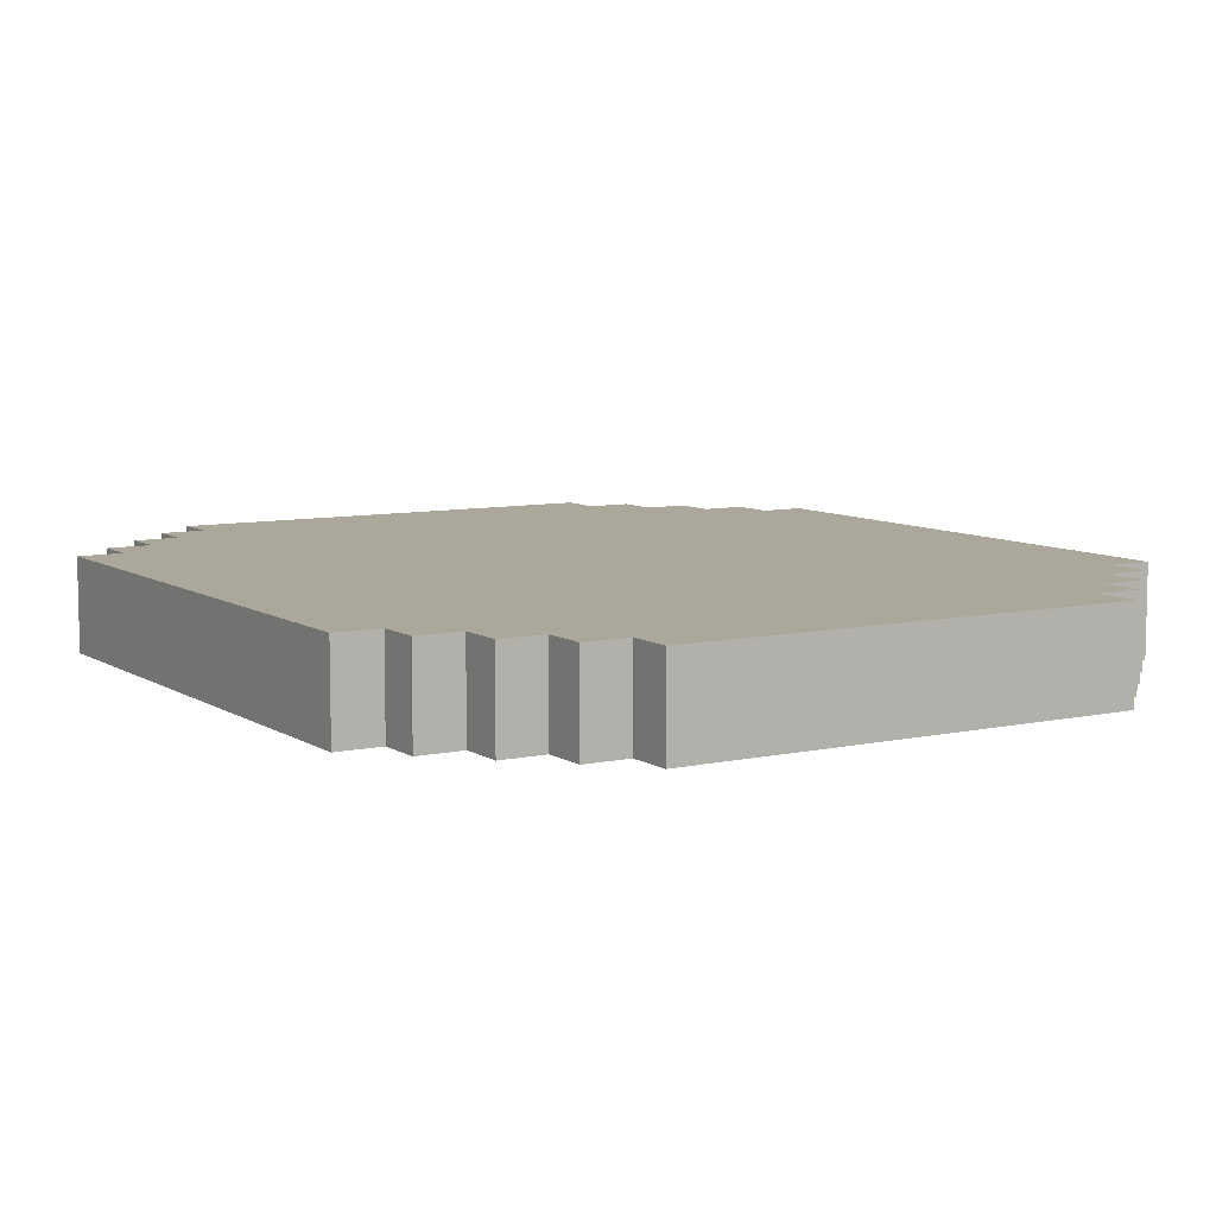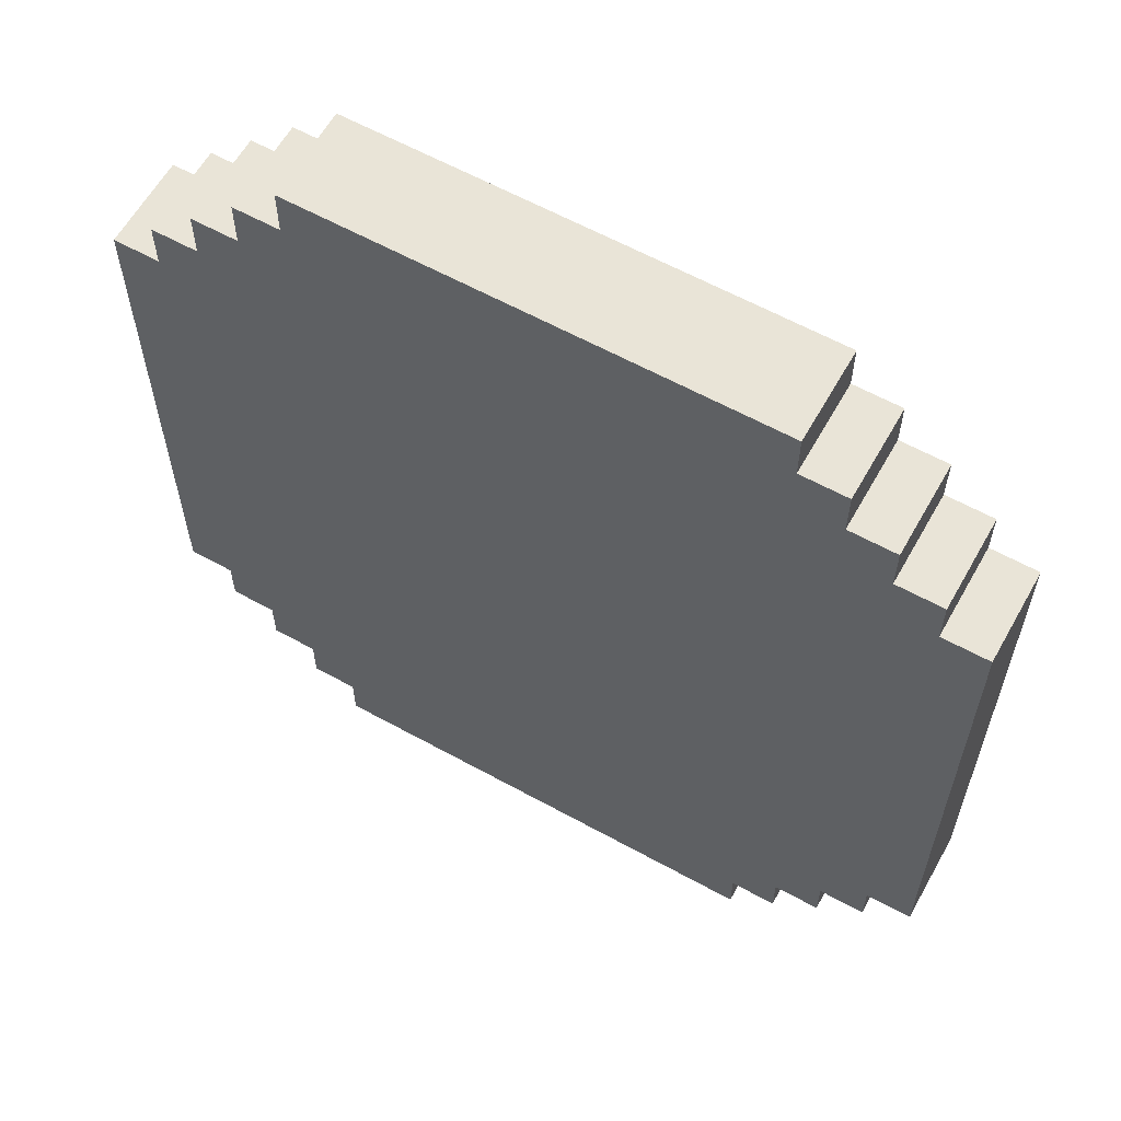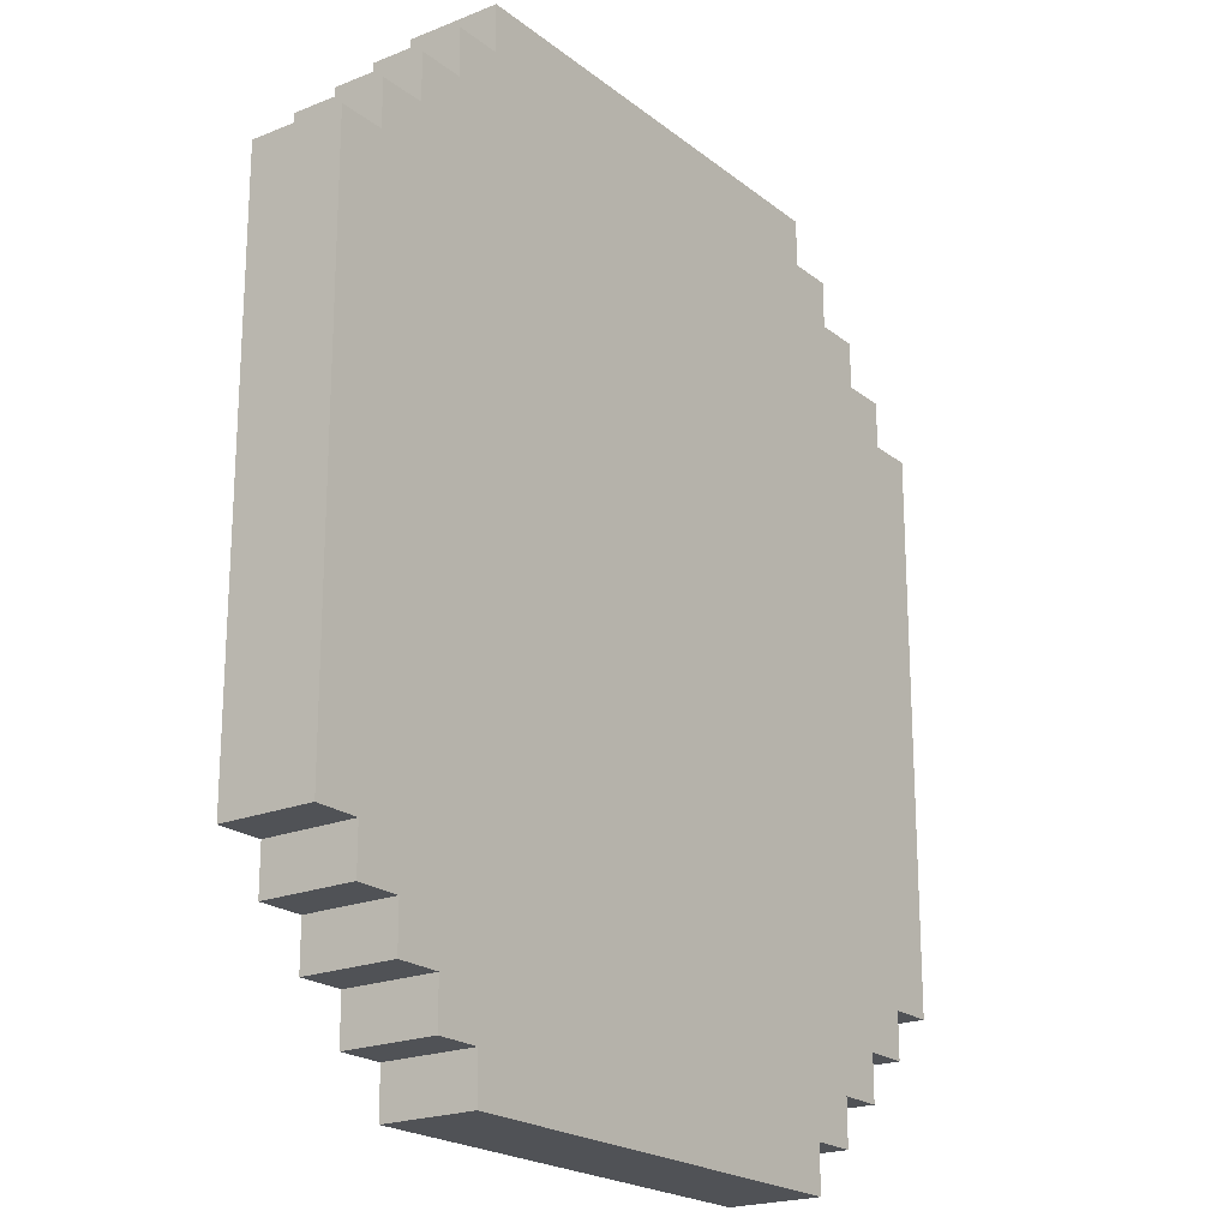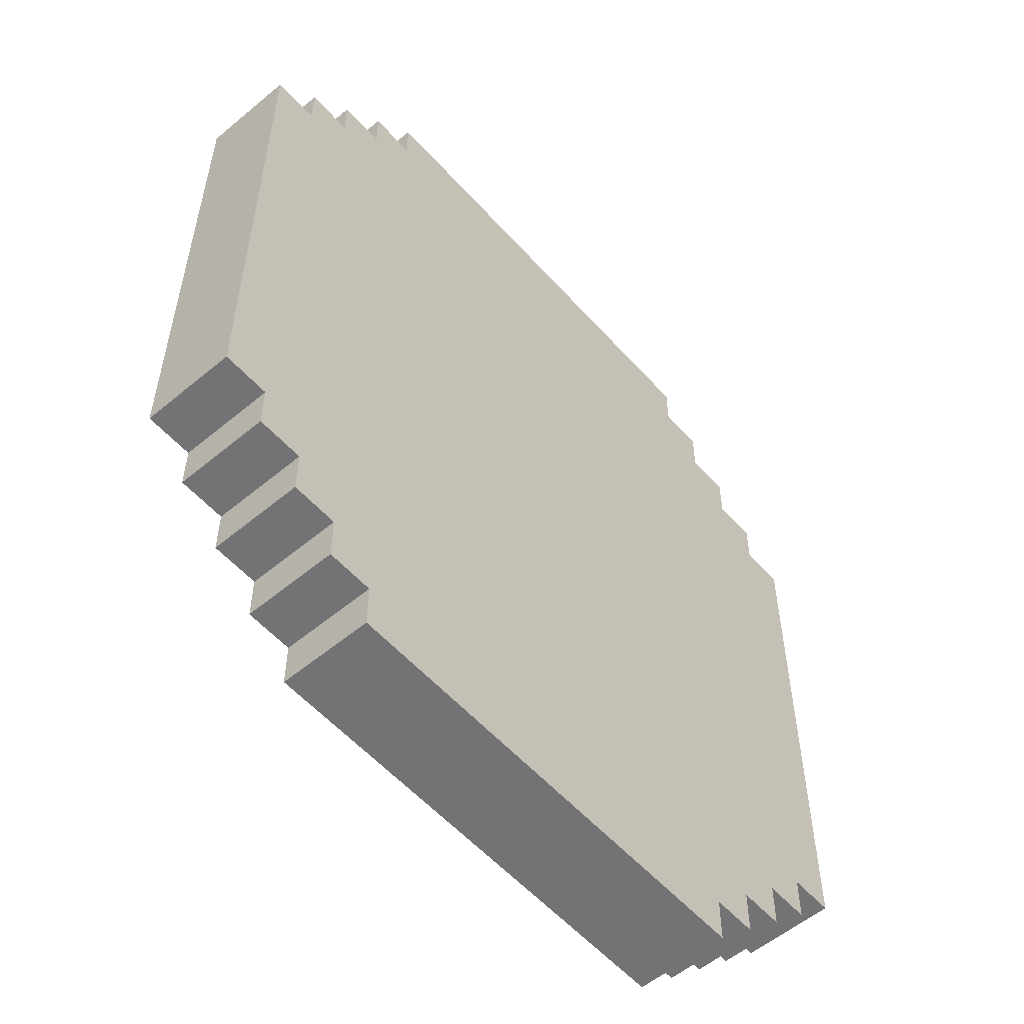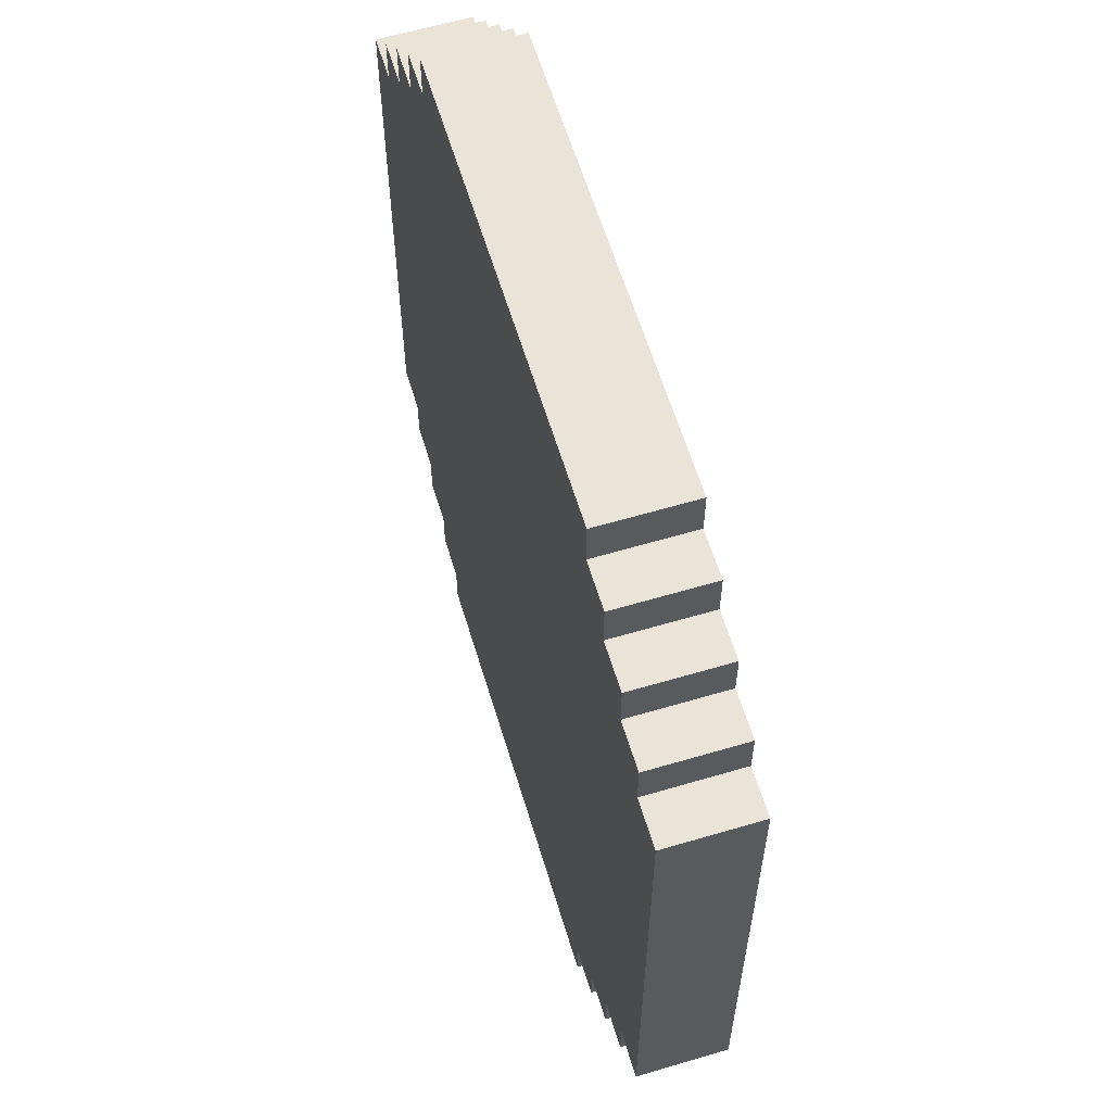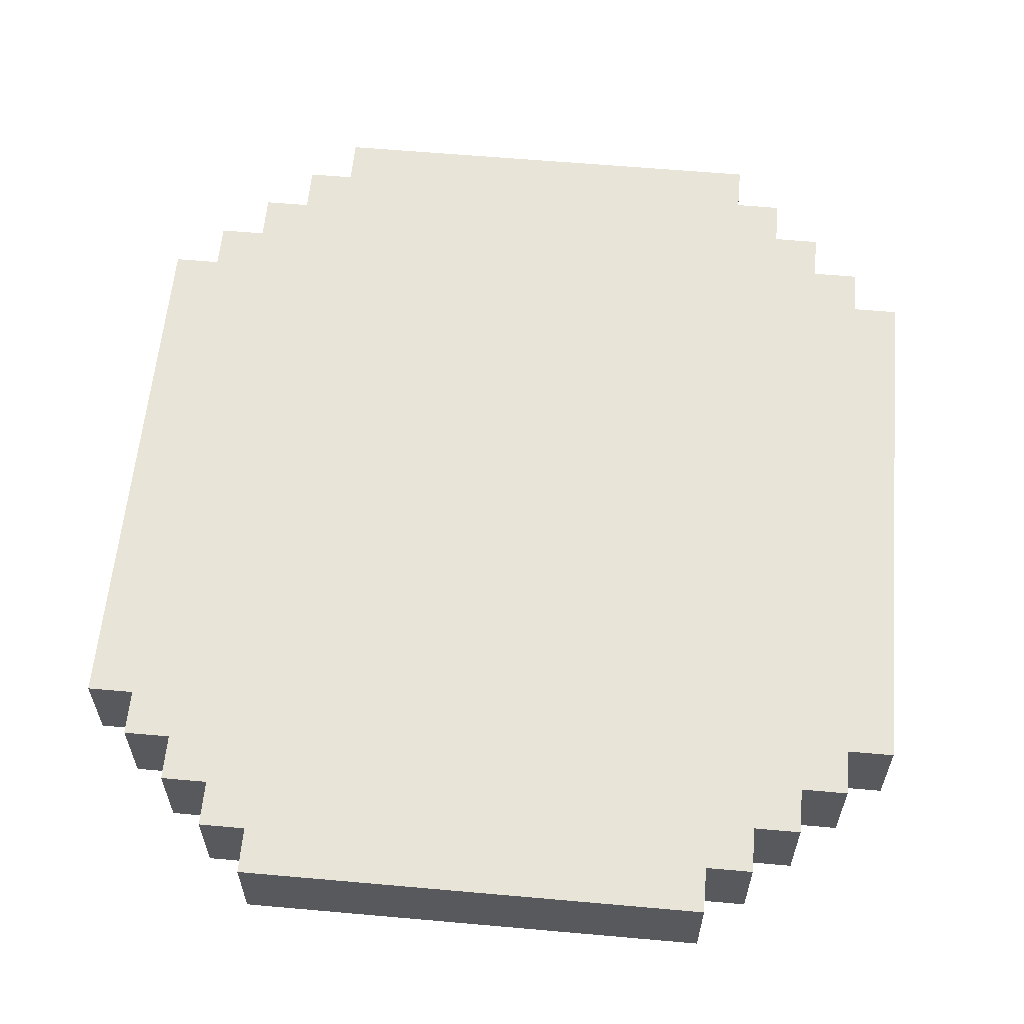
<metadata>
{"format":"obj","ext":"obj","renderer":"f3d","projection":"perspective","resolution":1024,"background":"white","views":[{"elev":8.2,"azim":148.7,"up":"+Z"},{"elev":61.2,"azim":-150.7,"up":"+Y"},{"elev":-20.9,"azim":126.0,"up":"+Y"},{"elev":-56.0,"azim":-48.9,"up":"+Y"},{"elev":60.9,"azim":73.2,"up":"+Y"},{"elev":59.8,"azim":5.2,"up":"+Z"}]}
</metadata>
<code>
o Coin
v -0.9 -0.6 0.1
v -0.9 -0.6 -0.1
v -0.9 0.6 0.1
v -0.9 0.6 -0.1
v -0.8 -0.7 0.1
v -0.8 -0.7 -0.1
v -0.8 -0.6 0.1
v -0.8 -0.6 -0.1
v -0.8 0.6 0.1
v -0.8 0.6 -0.1
v -0.8 0.7 0.1
v -0.8 0.7 -0.1
v -0.7 -0.8 0.1
v -0.7 -0.8 -0.1
v -0.7 -0.7 0.1
v -0.7 -0.7 -0.1
v -0.7 0.7 0.1
v -0.7 0.7 -0.1
v -0.7 0.8 0.1
v -0.7 0.8 -0.1
v -0.6 -0.9 0.1
v -0.6 -0.9 -0.1
v -0.6 -0.8 0.1
v -0.6 -0.8 -0.1
v -0.6 0.8 0.1
v -0.6 0.8 -0.1
v -0.6 0.9 0.1
v -0.6 0.9 -0.1
v -0.5 -1 0.1
v -0.5 -1 -0.1
v -0.5 -0.9 0.1
v -0.5 -0.9 -0.1
v -0.5 0.9 0.1
v -0.5 0.9 -0.1
v -0.5 1 0.1
v -0.5 1 -0.1
v 0.5 -1 0.1
v 0.5 -1 -0.1
v 0.5 -0.9 0.1
v 0.5 -0.9 -0.1
v 0.5 0.9 0.1
v 0.5 0.9 -0.1
v 0.5 1 0.1
v 0.5 1 -0.1
v 0.6 -0.9 0.1
v 0.6 -0.9 -0.1
v 0.6 -0.8 0.1
v 0.6 -0.8 -0.1
v 0.6 0.8 0.1
v 0.6 0.8 -0.1
v 0.6 0.9 0.1
v 0.6 0.9 -0.1
v 0.7 -0.8 0.1
v 0.7 -0.8 -0.1
v 0.7 -0.7 0.1
v 0.7 -0.7 -0.1
v 0.7 0.7 0.1
v 0.7 0.7 -0.1
v 0.7 0.8 0.1
v 0.7 0.8 -0.1
v 0.8 -0.7 0.1
v 0.8 -0.7 -0.1
v 0.8 -0.6 0.1
v 0.8 -0.6 -0.1
v 0.8 0.6 0.1
v 0.8 0.6 -0.1
v 0.8 0.7 0.1
v 0.8 0.7 -0.1
v 0.9 -0.6 0.1
v 0.9 -0.6 -0.1
v 0.9 0.6 0.1
v 0.9 0.6 -0.1
v -0.9 -0.6 0.1
v -0.9 0.6 0.1
v -0.8 -0.7 0.1
v -0.8 -0.6 0.1
v -0.8 0.6 0.1
v -0.8 0.7 0.1
v -0.7 -0.8 0.1
v -0.7 -0.7 0.1
v -0.7 -0.6 0.1
v -0.7 0.6 0.1
v -0.7 0.7 0.1
v -0.7 0.8 0.1
v -0.6 -0.9 0.1
v -0.6 -0.8 0.1
v -0.6 -0.7 0.1
v -0.6 0.7 0.1
v -0.6 0.8 0.1
v -0.6 0.9 0.1
v -0.5 -1 0.1
v -0.5 -0.9 0.1
v -0.5 -0.8 0.1
v -0.5 0.8 0.1
v -0.5 0.9 0.1
v -0.5 1 0.1
v -0.2 -0.6 0.1
v -0.2 0.5 0.1
v -0.2 0.8 0.1
v -0.2 0.9 0.1
v -0.1 -0.5 0.1
v -0.1 0.5 0.1
v -0.1 0.6 0.1
v 0.1 -0.5 0.1
v 0.1 0.5 0.1
v 0.2 -0.6 0.1
v 0.2 -0.5 0.1
v 0.2 0.6 0.1
v 0.5 -1 0.1
v 0.5 -0.9 0.1
v 0.5 -0.8 0.1
v 0.5 -0.7 0.1
v 0.5 0.8 0.1
v 0.5 0.9 0.1
v 0.5 1 0.1
v 0.6 -0.9 0.1
v 0.6 -0.8 0.1
v 0.6 -0.7 0.1
v 0.6 -0.6 0.1
v 0.6 0.6 0.1
v 0.6 0.7 0.1
v 0.6 0.8 0.1
v 0.6 0.9 0.1
v 0.7 -0.8 0.1
v 0.7 -0.7 0.1
v 0.7 -0.6 0.1
v 0.7 0.6 0.1
v 0.7 0.7 0.1
v 0.7 0.8 0.1
v 0.8 -0.7 0.1
v 0.8 -0.6 0.1
v 0.8 0.6 0.1
v 0.8 0.7 0.1
v 0.9 -0.6 0.1
v 0.9 0.6 0.1
v -0.9 -0.6 -0.1
v -0.9 0.6 -0.1
v -0.8 -0.7 -0.1
v -0.8 -0.6 -0.1
v -0.8 0.6 -0.1
v -0.8 0.7 -0.1
v -0.7 -0.8 -0.1
v -0.7 -0.7 -0.1
v -0.7 -0.6 -0.1
v -0.7 0.6 -0.1
v -0.7 0.7 -0.1
v -0.7 0.8 -0.1
v -0.6 -0.9 -0.1
v -0.6 -0.8 -0.1
v -0.6 -0.7 -0.1
v -0.6 0.7 -0.1
v -0.6 0.8 -0.1
v -0.6 0.9 -0.1
v -0.5 -1 -0.1
v -0.5 -0.9 -0.1
v -0.5 -0.8 -0.1
v -0.5 0.8 -0.1
v -0.5 0.9 -0.1
v -0.5 1 -0.1
v -0.2 -0.6 -0.1
v -0.2 0.5 -0.1
v -0.2 0.8 -0.1
v -0.2 0.9 -0.1
v -0.1 -0.5 -0.1
v -0.1 0.5 -0.1
v -0.1 0.6 -0.1
v 0.1 -0.5 -0.1
v 0.1 0.5 -0.1
v 0.2 -0.6 -0.1
v 0.2 -0.5 -0.1
v 0.2 0.6 -0.1
v 0.5 -1 -0.1
v 0.5 -0.9 -0.1
v 0.5 -0.8 -0.1
v 0.5 -0.7 -0.1
v 0.5 0.8 -0.1
v 0.5 0.9 -0.1
v 0.5 1 -0.1
v 0.6 -0.9 -0.1
v 0.6 -0.8 -0.1
v 0.6 -0.7 -0.1
v 0.6 -0.6 -0.1
v 0.6 0.6 -0.1
v 0.6 0.7 -0.1
v 0.6 0.8 -0.1
v 0.6 0.9 -0.1
v 0.7 -0.8 -0.1
v 0.7 -0.7 -0.1
v 0.7 -0.6 -0.1
v 0.7 0.6 -0.1
v 0.7 0.7 -0.1
v 0.7 0.8 -0.1
v 0.8 -0.7 -0.1
v 0.8 -0.6 -0.1
v 0.8 0.6 -0.1
v 0.8 0.7 -0.1
v 0.9 -0.6 -0.1
v 0.9 0.6 -0.1
v -0.5 -1 0.1
v 0.5 -1 0.1
v -0.5 -1 -0.1
v 0.5 -1 -0.1
v -0.6 -0.9 0.1
v -0.5 -0.9 0.1
v 0.5 -0.9 0.1
v 0.6 -0.9 0.1
v -0.6 -0.9 -0.1
v -0.5 -0.9 -0.1
v 0.5 -0.9 -0.1
v 0.6 -0.9 -0.1
v -0.7 -0.8 0.1
v -0.6 -0.8 0.1
v 0.6 -0.8 0.1
v 0.7 -0.8 0.1
v -0.7 -0.8 -0.1
v -0.6 -0.8 -0.1
v 0.6 -0.8 -0.1
v 0.7 -0.8 -0.1
v -0.8 -0.7 0.1
v -0.7 -0.7 0.1
v 0.7 -0.7 0.1
v 0.8 -0.7 0.1
v -0.8 -0.7 -0.1
v -0.7 -0.7 -0.1
v 0.7 -0.7 -0.1
v 0.8 -0.7 -0.1
v -0.9 -0.6 0.1
v -0.8 -0.6 0.1
v 0.8 -0.6 0.1
v 0.9 -0.6 0.1
v -0.9 -0.6 -0.1
v -0.8 -0.6 -0.1
v 0.8 -0.6 -0.1
v 0.9 -0.6 -0.1
v -0.9 0.6 0.1
v -0.8 0.6 0.1
v 0.8 0.6 0.1
v 0.9 0.6 0.1
v -0.9 0.6 -0.1
v -0.8 0.6 -0.1
v 0.8 0.6 -0.1
v 0.9 0.6 -0.1
v -0.8 0.7 0.1
v -0.7 0.7 0.1
v 0.7 0.7 0.1
v 0.8 0.7 0.1
v -0.8 0.7 -0.1
v -0.7 0.7 -0.1
v 0.7 0.7 -0.1
v 0.8 0.7 -0.1
v -0.7 0.8 0.1
v -0.6 0.8 0.1
v 0.6 0.8 0.1
v 0.7 0.8 0.1
v -0.7 0.8 -0.1
v -0.6 0.8 -0.1
v 0.6 0.8 -0.1
v 0.7 0.8 -0.1
v -0.6 0.9 0.1
v -0.5 0.9 0.1
v 0.5 0.9 0.1
v 0.6 0.9 0.1
v -0.6 0.9 -0.1
v -0.5 0.9 -0.1
v 0.5 0.9 -0.1
v 0.6 0.9 -0.1
v -0.5 1 0.1
v 0.5 1 0.1
v -0.5 1 -0.1
v 0.5 1 -0.1
f 3 2 1
f 4 2 3
f 7 6 5
f 8 6 7
f 11 10 9
f 12 10 11
f 15 14 13
f 16 14 15
f 19 18 17
f 20 18 19
f 23 22 21
f 24 22 23
f 27 26 25
f 28 26 27
f 31 30 29
f 32 30 31
f 35 34 33
f 36 34 35
f 37 38 39
f 39 38 40
f 41 42 43
f 43 42 44
f 45 46 47
f 47 46 48
f 49 50 51
f 51 50 52
f 53 54 55
f 55 54 56
f 57 58 59
f 59 58 60
f 61 62 63
f 63 62 64
f 65 66 67
f 67 66 68
f 69 70 71
f 71 70 72
f 76 74 73
f 77 74 76
f 80 76 75
f 81 77 76
f 81 76 80
f 82 78 77
f 82 77 81
f 83 78 82
f 86 80 79
f 87 81 80
f 87 82 81
f 87 80 86
f 87 83 82
f 88 84 83
f 88 83 87
f 89 84 88
f 92 86 85
f 93 87 86
f 93 88 87
f 93 86 92
f 93 89 88
f 94 90 89
f 94 89 93
f 95 90 94
f 97 93 92
f 97 94 93
f 97 95 94
f 98 95 97
f 99 95 98
f 100 96 95
f 100 95 99
f 101 98 97
f 102 99 98
f 102 98 101
f 103 99 102
f 104 101 97
f 104 102 101
f 105 103 102
f 105 102 104
f 106 97 92
f 106 104 97
f 107 105 104
f 107 104 106
f 108 99 103
f 108 105 107
f 108 103 105
f 109 92 91
f 110 107 106
f 110 92 109
f 110 106 92
f 110 108 107
f 111 108 110
f 112 108 111
f 113 99 108
f 113 108 112
f 113 100 99
f 114 96 100
f 114 100 113
f 115 96 114
f 116 111 110
f 117 112 111
f 117 111 116
f 118 113 112
f 118 112 117
f 119 113 118
f 120 113 119
f 121 113 120
f 122 114 113
f 122 113 121
f 123 114 122
f 124 118 117
f 125 119 118
f 125 118 124
f 126 120 119
f 126 119 125
f 127 121 120
f 127 120 126
f 128 122 121
f 128 121 127
f 129 122 128
f 130 126 125
f 131 127 126
f 131 126 130
f 132 128 127
f 132 127 131
f 133 128 132
f 134 132 131
f 135 132 134
f 136 137 139
f 139 137 140
f 138 139 143
f 139 140 144
f 143 139 144
f 140 141 145
f 144 140 145
f 145 141 146
f 142 143 149
f 143 144 150
f 144 145 150
f 149 143 150
f 145 146 150
f 146 147 151
f 150 146 151
f 151 147 152
f 148 149 155
f 149 150 156
f 150 151 156
f 155 149 156
f 151 152 156
f 152 153 157
f 156 152 157
f 157 153 158
f 155 156 160
f 156 157 160
f 157 158 160
f 160 158 161
f 161 158 162
f 158 159 163
f 162 158 163
f 160 161 164
f 161 162 165
f 164 161 165
f 165 162 166
f 160 164 167
f 164 165 167
f 165 166 168
f 167 165 168
f 155 160 169
f 160 167 169
f 167 168 170
f 169 167 170
f 166 162 171
f 170 168 171
f 168 166 171
f 154 155 172
f 169 170 173
f 172 155 173
f 155 169 173
f 170 171 173
f 173 171 174
f 174 171 175
f 171 162 176
f 175 171 176
f 162 163 176
f 163 159 177
f 176 163 177
f 177 159 178
f 173 174 179
f 174 175 180
f 179 174 180
f 175 176 181
f 180 175 181
f 181 176 182
f 182 176 183
f 183 176 184
f 176 177 185
f 184 176 185
f 185 177 186
f 180 181 187
f 181 182 188
f 187 181 188
f 182 183 189
f 188 182 189
f 183 184 190
f 189 183 190
f 184 185 191
f 190 184 191
f 191 185 192
f 188 189 193
f 189 190 194
f 193 189 194
f 190 191 195
f 194 190 195
f 195 191 196
f 194 195 197
f 197 195 198
f 201 200 199
f 202 200 201
f 207 204 203
f 208 204 207
f 209 206 205
f 210 206 209
f 215 212 211
f 216 212 215
f 217 214 213
f 218 214 217
f 223 220 219
f 224 220 223
f 225 222 221
f 226 222 225
f 231 228 227
f 232 228 231
f 233 230 229
f 234 230 233
f 235 236 239
f 239 236 240
f 237 238 241
f 241 238 242
f 243 244 247
f 247 244 248
f 245 246 249
f 249 246 250
f 251 252 255
f 255 252 256
f 253 254 257
f 257 254 258
f 259 260 263
f 263 260 264
f 261 262 265
f 265 262 266
f 267 268 269
f 269 268 270

</code>
